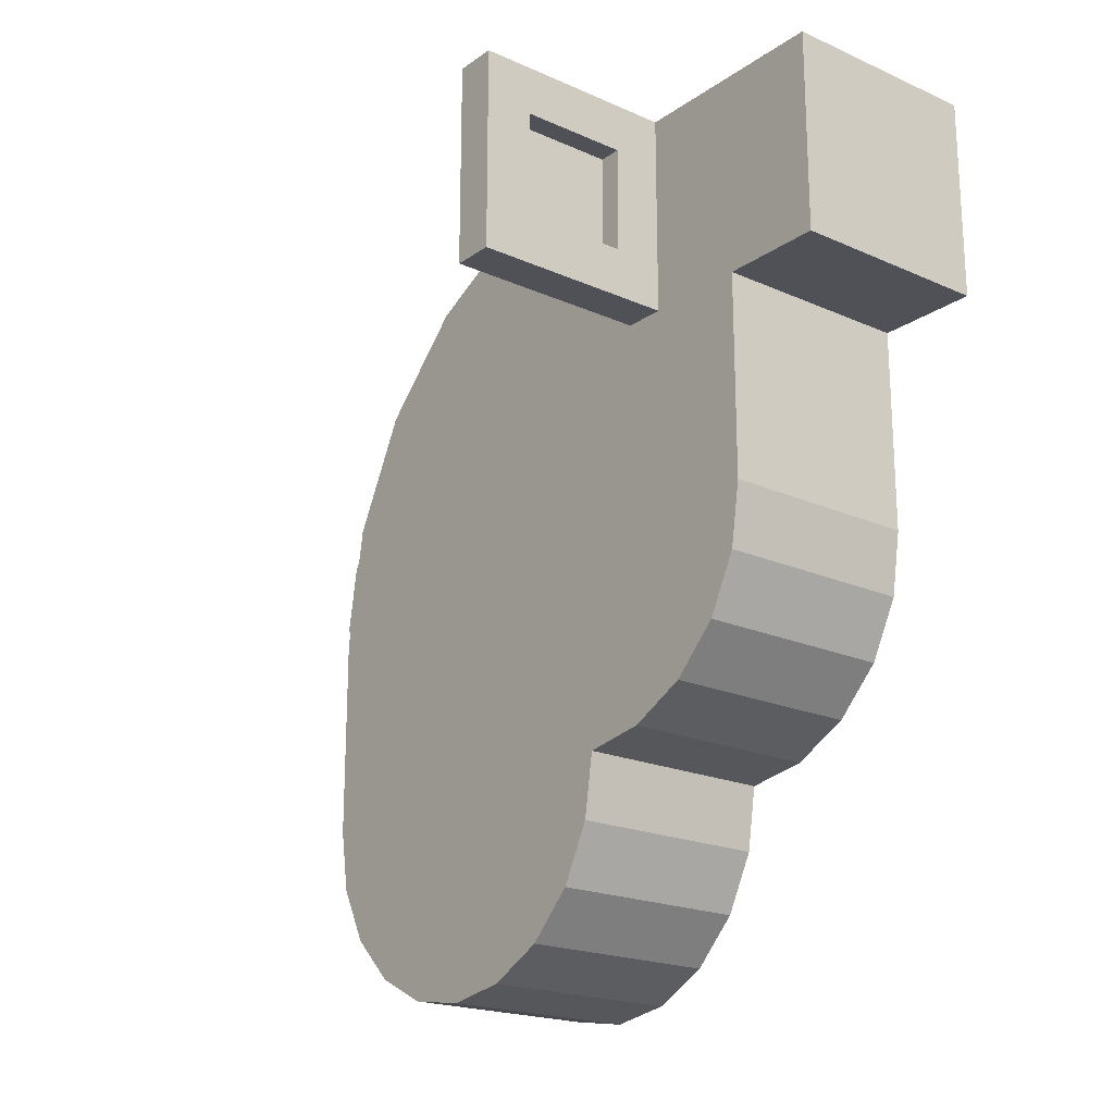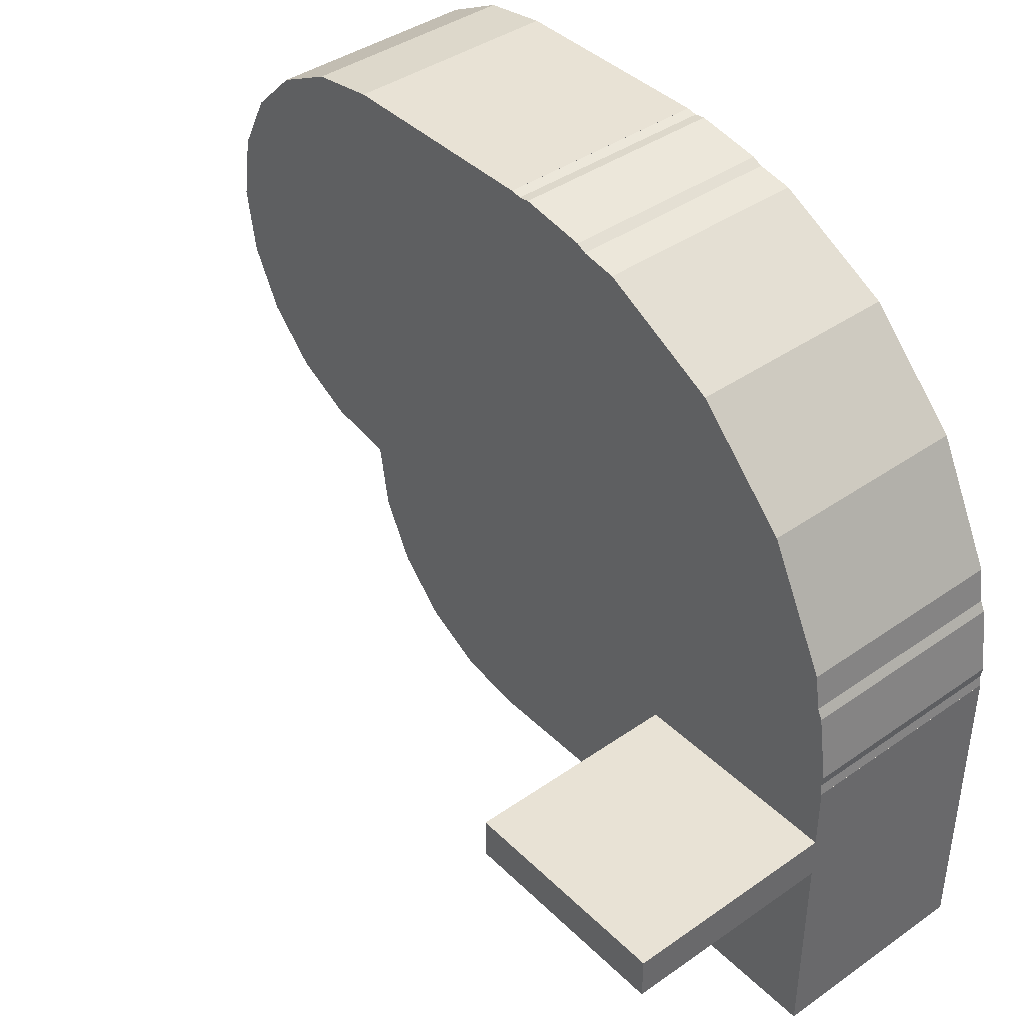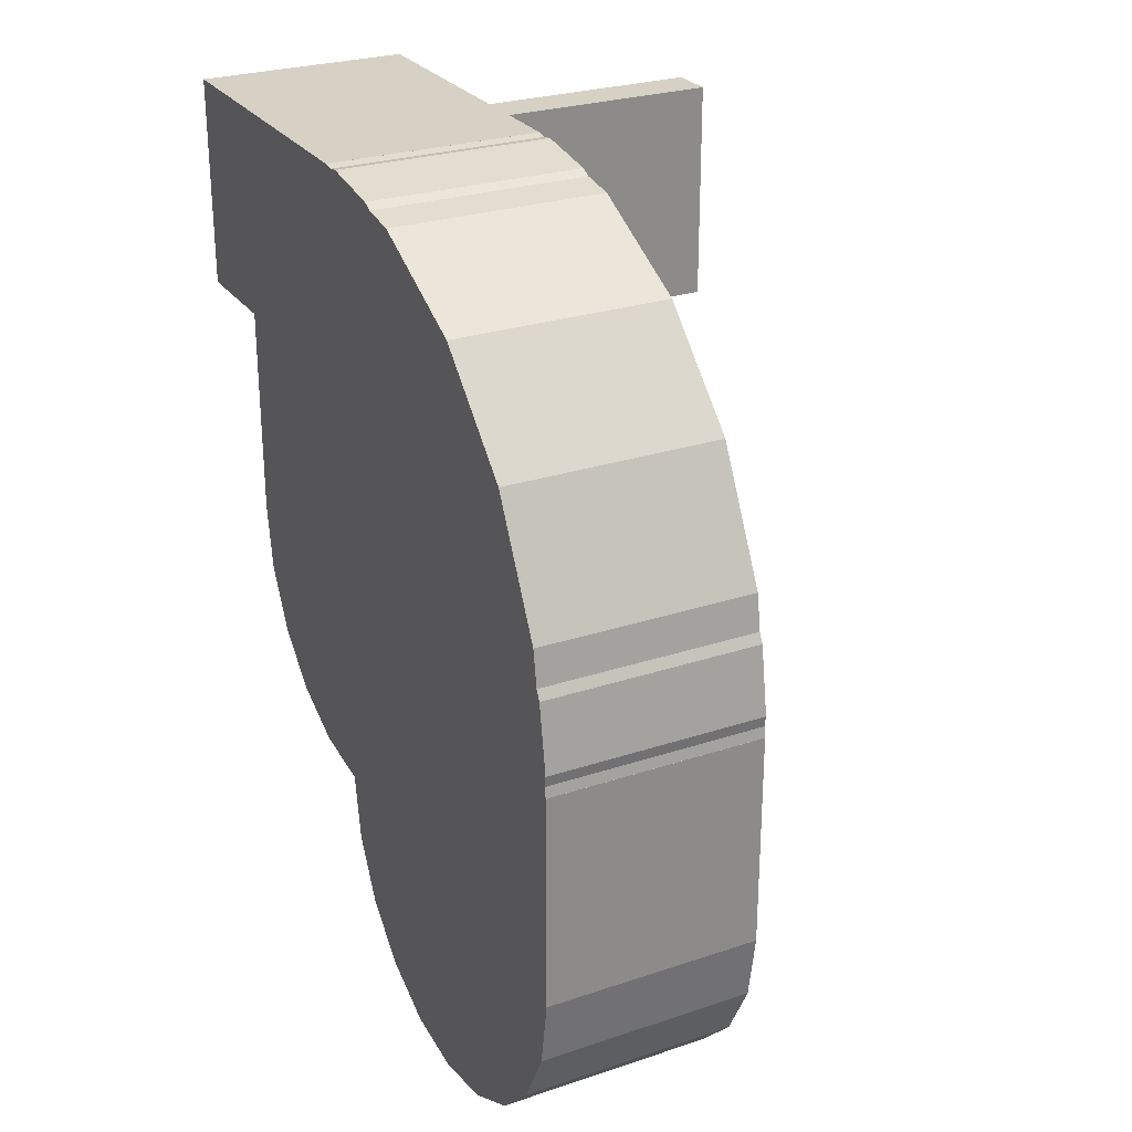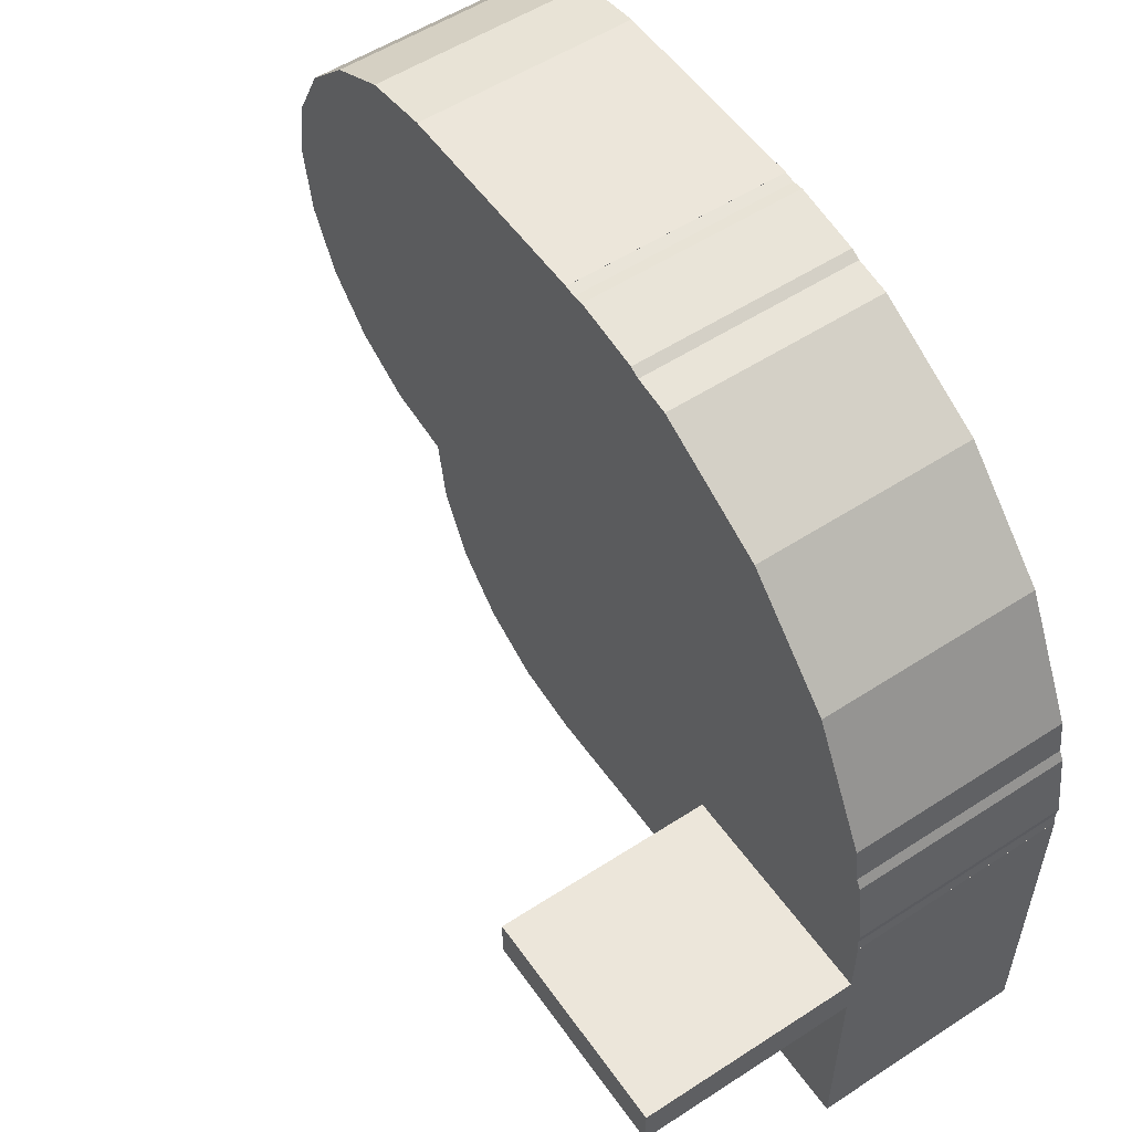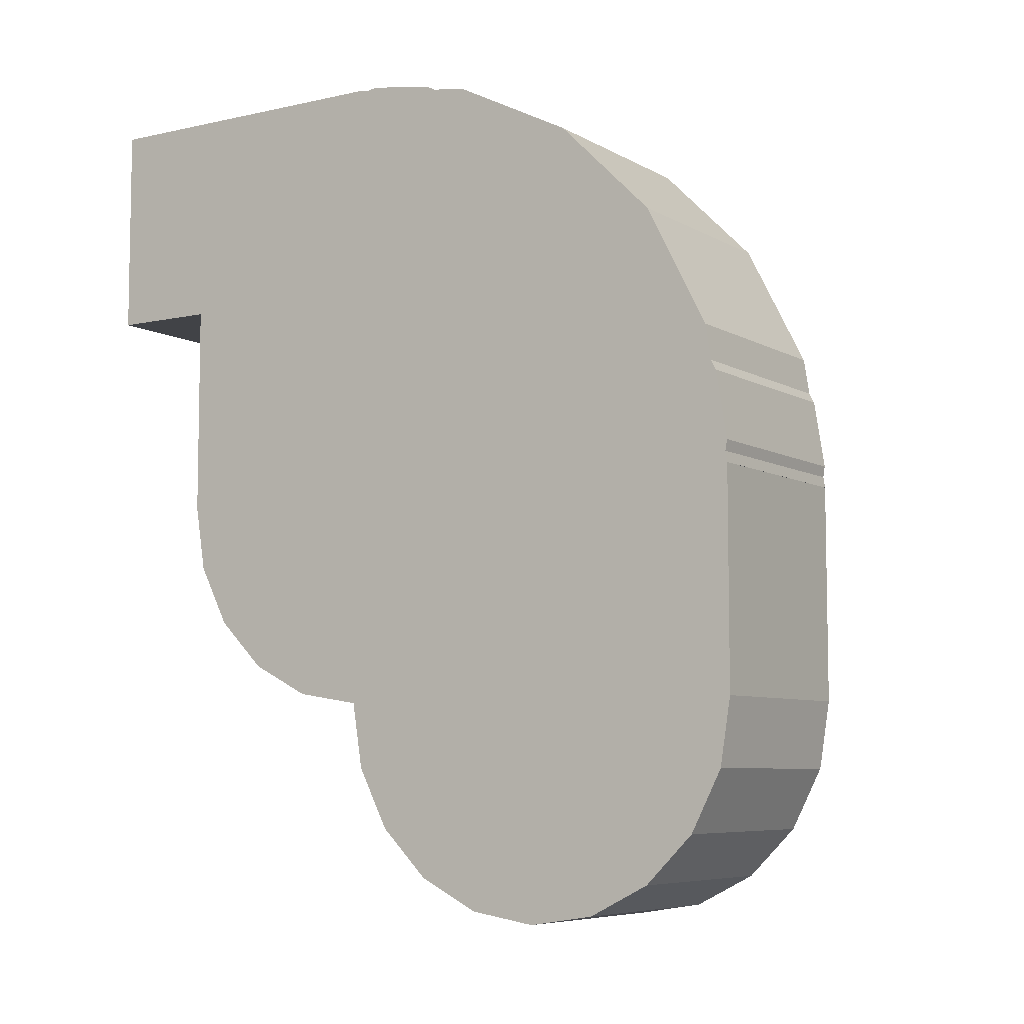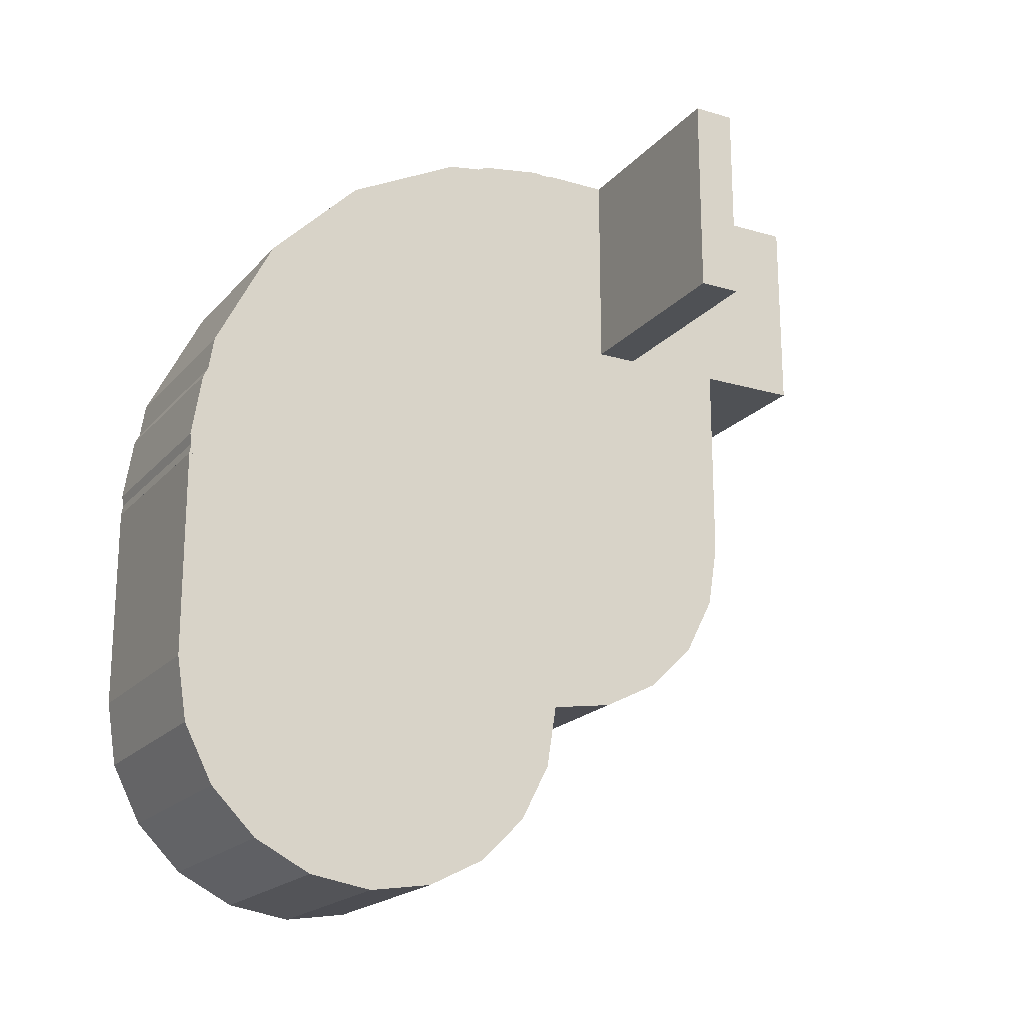
<metadata>
{"format":"obj","ext":"obj","renderer":"f3d","projection":"perspective","resolution":1024,"background":"white","views":[{"elev":-20.3,"azim":-38.8,"up":"+Z"},{"elev":40.8,"azim":-40.4,"up":"+Y"},{"elev":26.7,"azim":152.5,"up":"+Z"},{"elev":54.6,"azim":-34.5,"up":"+Y"},{"elev":-6.9,"azim":122.9,"up":"+Z"},{"elev":-19.7,"azim":-118.5,"up":"+Z"}]}
</metadata>
<code>
o group_0_undefined.022
v -1 1.2 2
v -1 1 2
v -0 1 2
v -0 1.2 2
v -0.2397 1 1.76
v -0.2397 1 1.24
v -0.7603 1 1.76
v 1 1.5 2
v 0 1.5 2
v 1 -1e-06 2
v -0 0 2
v 0 1.954 1.928
v 0 2.118 1.902
v -0 1.2 1
v 0 1.909 1.951
v 0 1.6 2
v 1 1.6 2
v -0 1 1
v -0.7603 1 1.24
v -1 1 1
v 1 1.909 1.951
v 1 1.954 1.928
v 0 1.55 1.992
v 1 1.55 1.992
v 1 3.5 0.0003
v 0 3.5 0.0003
v 0 3.492 0.04997
v 1 3.492 0.04997
v -0 0.9122 -0.809
v 1 0.9122 -0.809
v 1 0.691 -0.5878
v -0 0.691 -0.5878
v 1 3.428 0.4542
v 0 3.428 0.4542
v 0 3.402 0.618
v 1 3.402 0.618
v -0 1.191 -0.9511
v 1 1.191 -0.9511
v 1 3.484 -0
v 0 3.484 -0
v 0 3.484 0.0003
v 1 3.484 0.0003
v 0 1.5 2
v 0 1.5 1.984
v 0 3.118 1.176
v 0 2.676 1.618
v 1 2.118 1.902
v -0 2.191 -1.951
v 1 2.191 -1.951
v 1 1.912 -1.809
v -0 1.912 -1.809
v 1 1.5 -1
v 1 3.5 0.1
v 1 3.5 -0
v 0 3.5 -0
v 1 2.676 1.618
v 1 3.118 1.176
v 1 1.5 2
v 1 1.5 1.984
v -1 1.2 1
v 0 2.5 -2
v 1 2.5 -2
v 0 1.5 1.984
v 0 2.809 -1.951
v 1 2.809 -1.951
v -0.7603 1.11 1.24
v -0.7603 1.11 1.76
v 1 1.5 1.984
v 1 0.5 1
v 1 0.5 -0
v 1 0.5489 -0.309
v 1 -1e-06 1
v 0 3.088 -1.809
v 1 3.088 -1.809
v -0 0.5 1
v -0 0.5 0
v -0.2397 1.11 1.76
v -0.2397 1.11 1.24
v -0 0 1
v 1 3.309 -1.588
v 1 3.5 -1
v 1 3.451 -1.309
v -0 1.5 -1
v 0 3.5 0.1
v 0 3.451 0.409
v 0 3.309 -1.588
v 0 3.451 -1.309
v 0 3.5 -1
v 1 1.549 -1.309
v 1 1.691 -1.588
v 1 3.451 0.409
v -0 0.5489 -0.309
v -0 1.691 -1.588
v -0 1.549 -1.309
f 1 2 3
f 1 3 4
f 5 6 3
f 2 7 5
f 2 5 3
f 4 3 8
f 9 4 8
f 10 8 3
f 11 10 3
f 12 13 14
f 12 14 15
f 15 16 17
f 18 3 6
f 18 6 19
f 18 19 20
f 21 17 22
f 17 16 23
f 17 23 24
f 25 26 27
f 25 27 28
f 29 30 31
f 29 31 32
f 33 34 35
f 33 35 36
f 37 38 30
f 37 30 29
f 39 40 41
f 39 41 42
f 43 23 44
f 16 15 14
f 45 14 46
f 13 46 14
f 23 16 14
f 35 14 45
f 25 42 41
f 25 41 26
f 12 22 13
f 47 13 22
f 48 49 50
f 48 50 51
f 24 52 28
f 25 28 42
f 28 53 24
f 24 33 36
f 36 17 24
f 39 54 55
f 39 55 40
f 56 47 57
f 36 57 47
f 36 47 22
f 58 59 24
f 22 17 36
f 2 1 20
f 60 20 1
f 61 62 49
f 61 49 48
f 9 63 4
f 14 4 63
f 64 65 62
f 64 62 61
f 66 67 7
f 66 7 19
f 24 23 43
f 24 43 58
f 68 52 59
f 68 69 70
f 70 71 68
f 8 10 68
f 69 68 10
f 72 69 10
f 73 74 65
f 73 65 64
f 59 44 63
f 59 63 68
f 75 76 70
f 75 70 69
f 14 1 4
f 77 78 6
f 77 6 5
f 31 68 71
f 30 68 31
f 38 68 30
f 52 68 38
f 60 1 14
f 3 75 11
f 18 75 3
f 79 11 75
f 80 74 73
f 81 39 52
f 54 39 81
f 39 42 52
f 82 81 52
f 7 2 19
f 20 19 2
f 83 52 38
f 83 38 37
f 84 14 85
f 27 14 84
f 79 72 10
f 79 10 11
f 44 59 58
f 44 58 43
f 67 66 78
f 67 78 77
f 9 8 68
f 9 68 63
f 36 35 45
f 36 45 57
f 79 75 69
f 79 69 72
f 7 67 77
f 7 77 5
f 86 83 87
f 73 83 86
f 88 40 55
f 45 46 56
f 45 56 57
f 34 85 14
f 74 80 52
f 80 82 52
f 59 52 24
f 65 74 52
f 89 90 52
f 90 50 52
f 50 49 52
f 49 62 52
f 62 65 52
f 60 14 18
f 60 18 20
f 46 13 47
f 46 47 56
f 33 24 91
f 91 24 53
f 6 78 66
f 6 66 19
f 42 28 52
f 41 14 27
f 26 41 27
f 40 14 41
f 88 83 40
f 22 12 15
f 22 15 21
f 83 37 29
f 83 29 32
f 83 32 92
f 92 71 70
f 92 70 76
f 64 61 73
f 73 61 48
f 73 48 51
f 73 51 93
f 73 93 94
f 73 94 83
f 83 92 76
f 76 18 83
f 87 83 88
f 17 21 15
f 32 31 71
f 32 71 92
f 55 54 81
f 55 81 88
f 86 80 73
f 75 18 76
f 14 83 18
f 14 40 83
f 35 34 14
f 63 44 14
f 44 23 14
f 86 87 82
f 86 82 80
f 87 88 81
f 87 81 82
f 28 27 84
f 28 84 53
f 94 89 52
f 94 52 83
f 93 90 89
f 93 89 94
f 84 85 91
f 84 91 53
f 51 50 90
f 51 90 93
f 85 34 33
f 85 33 91

</code>
